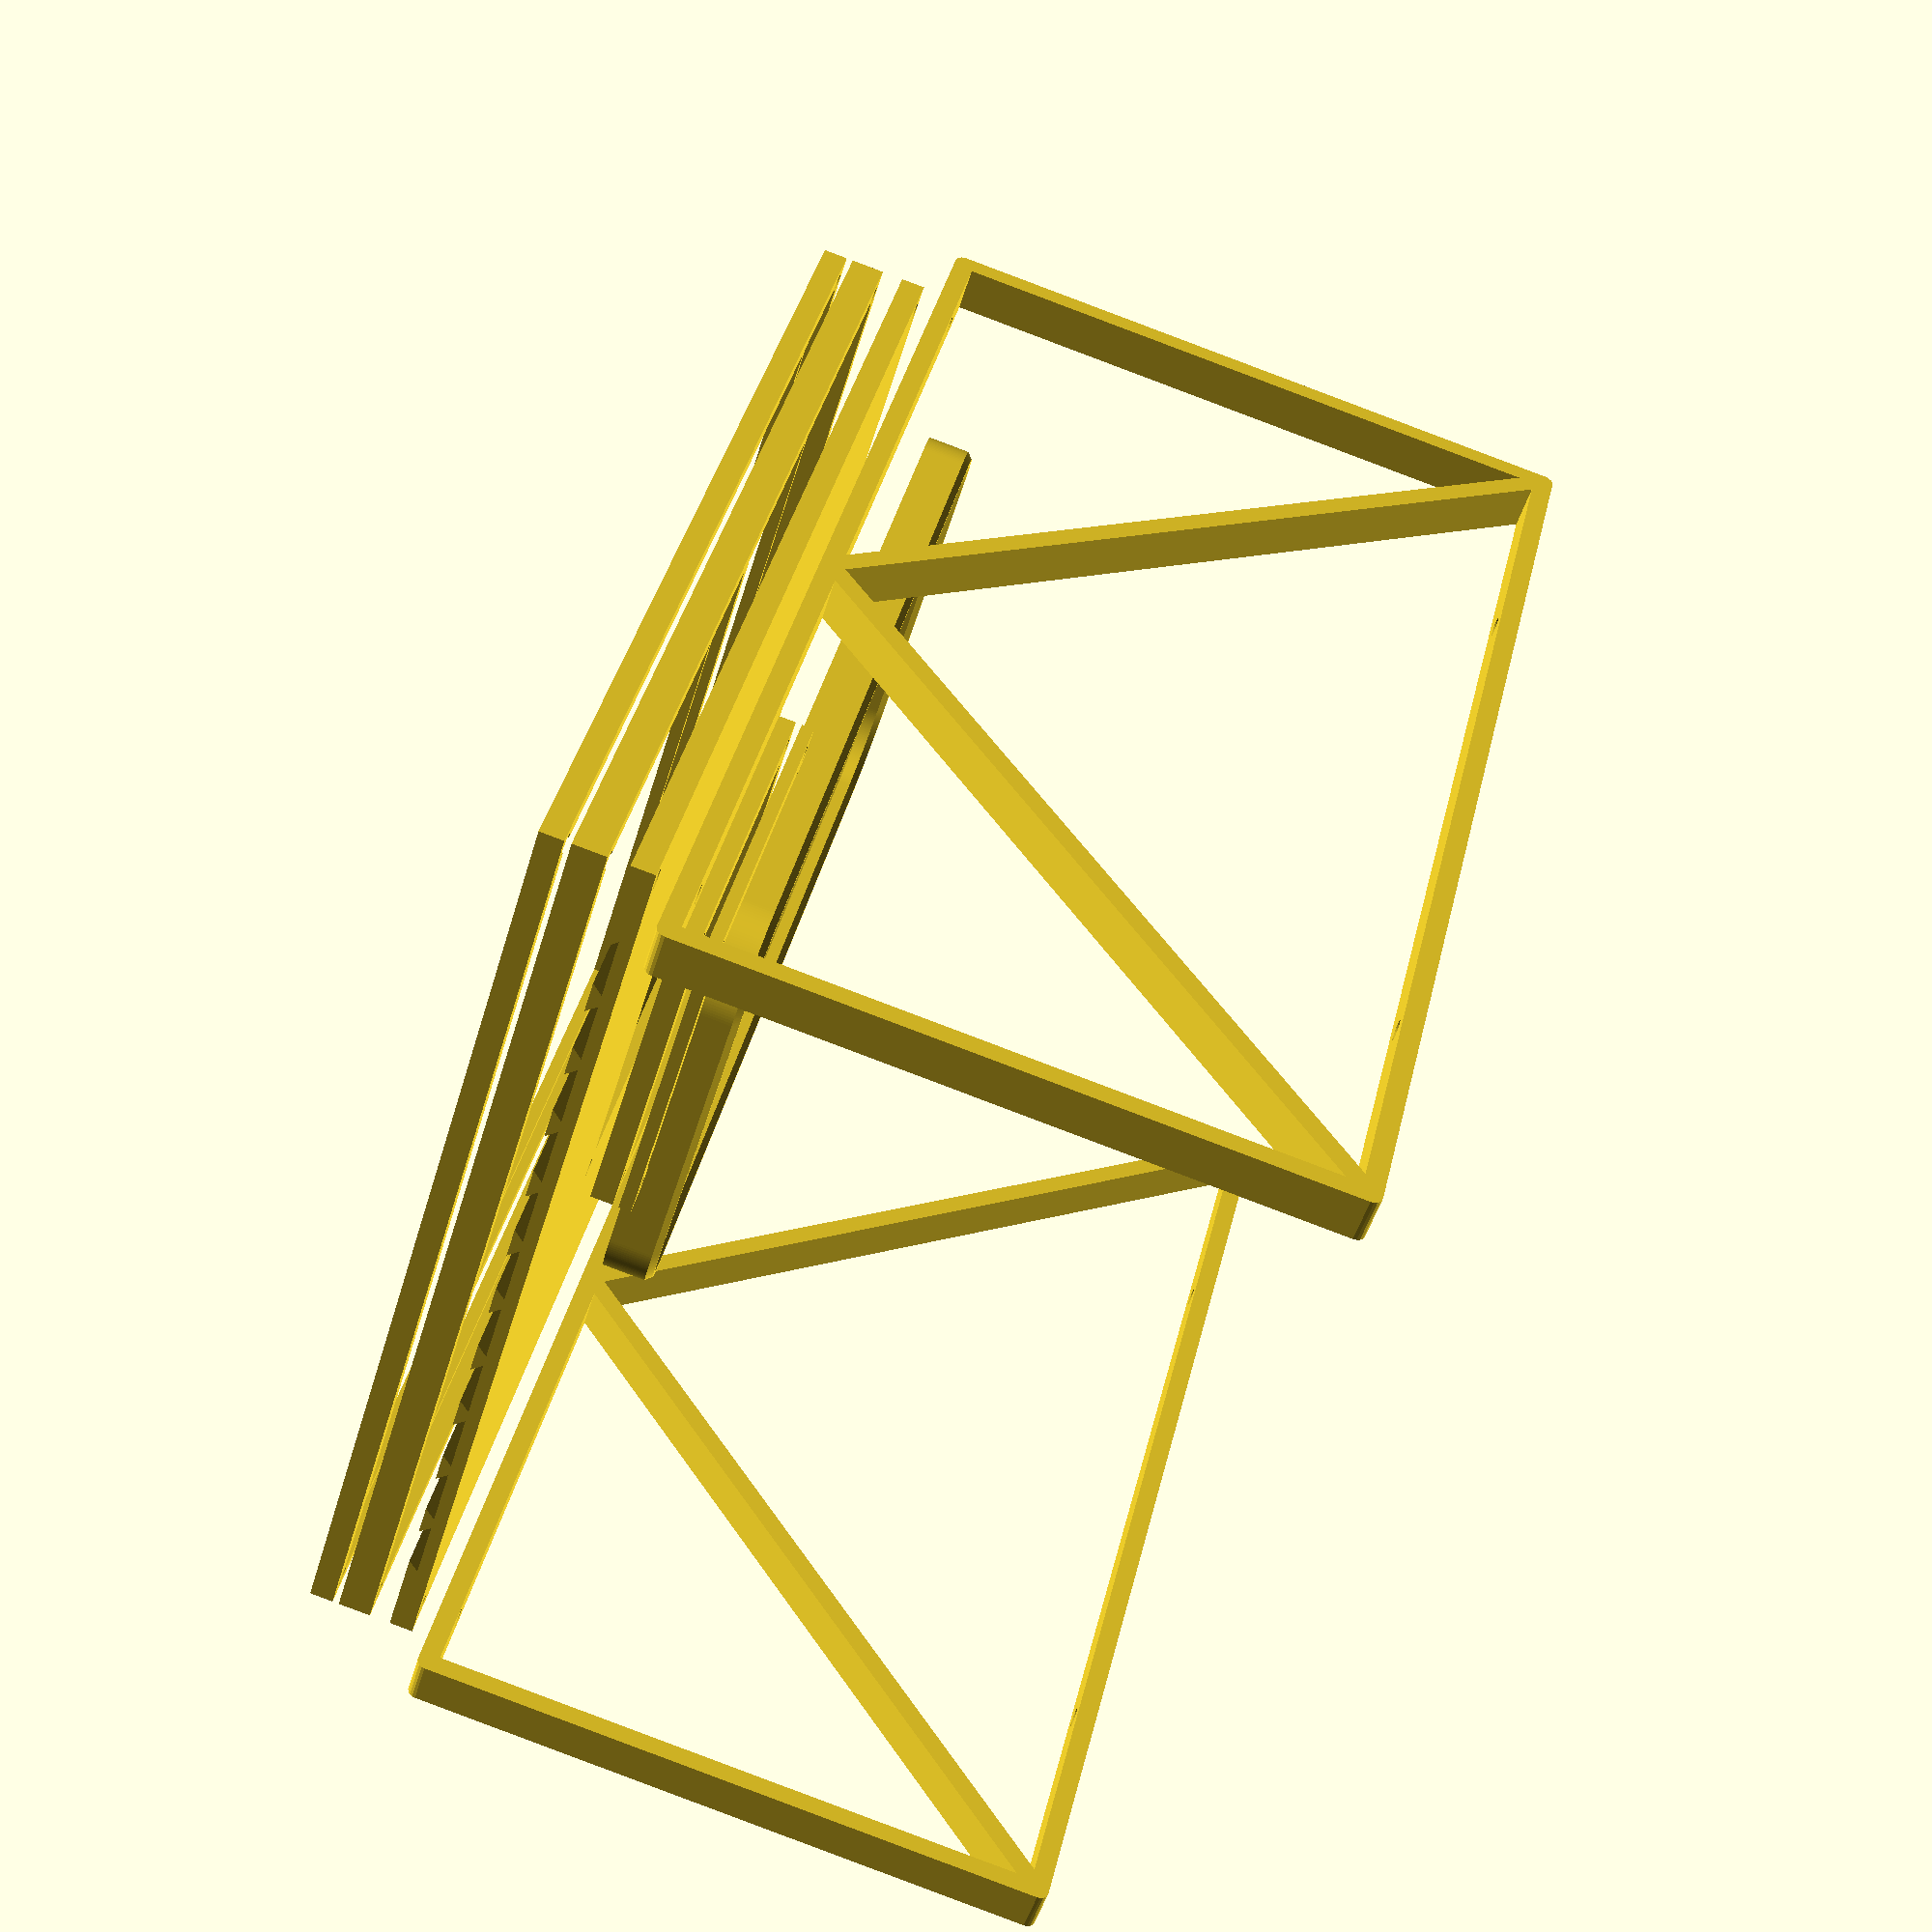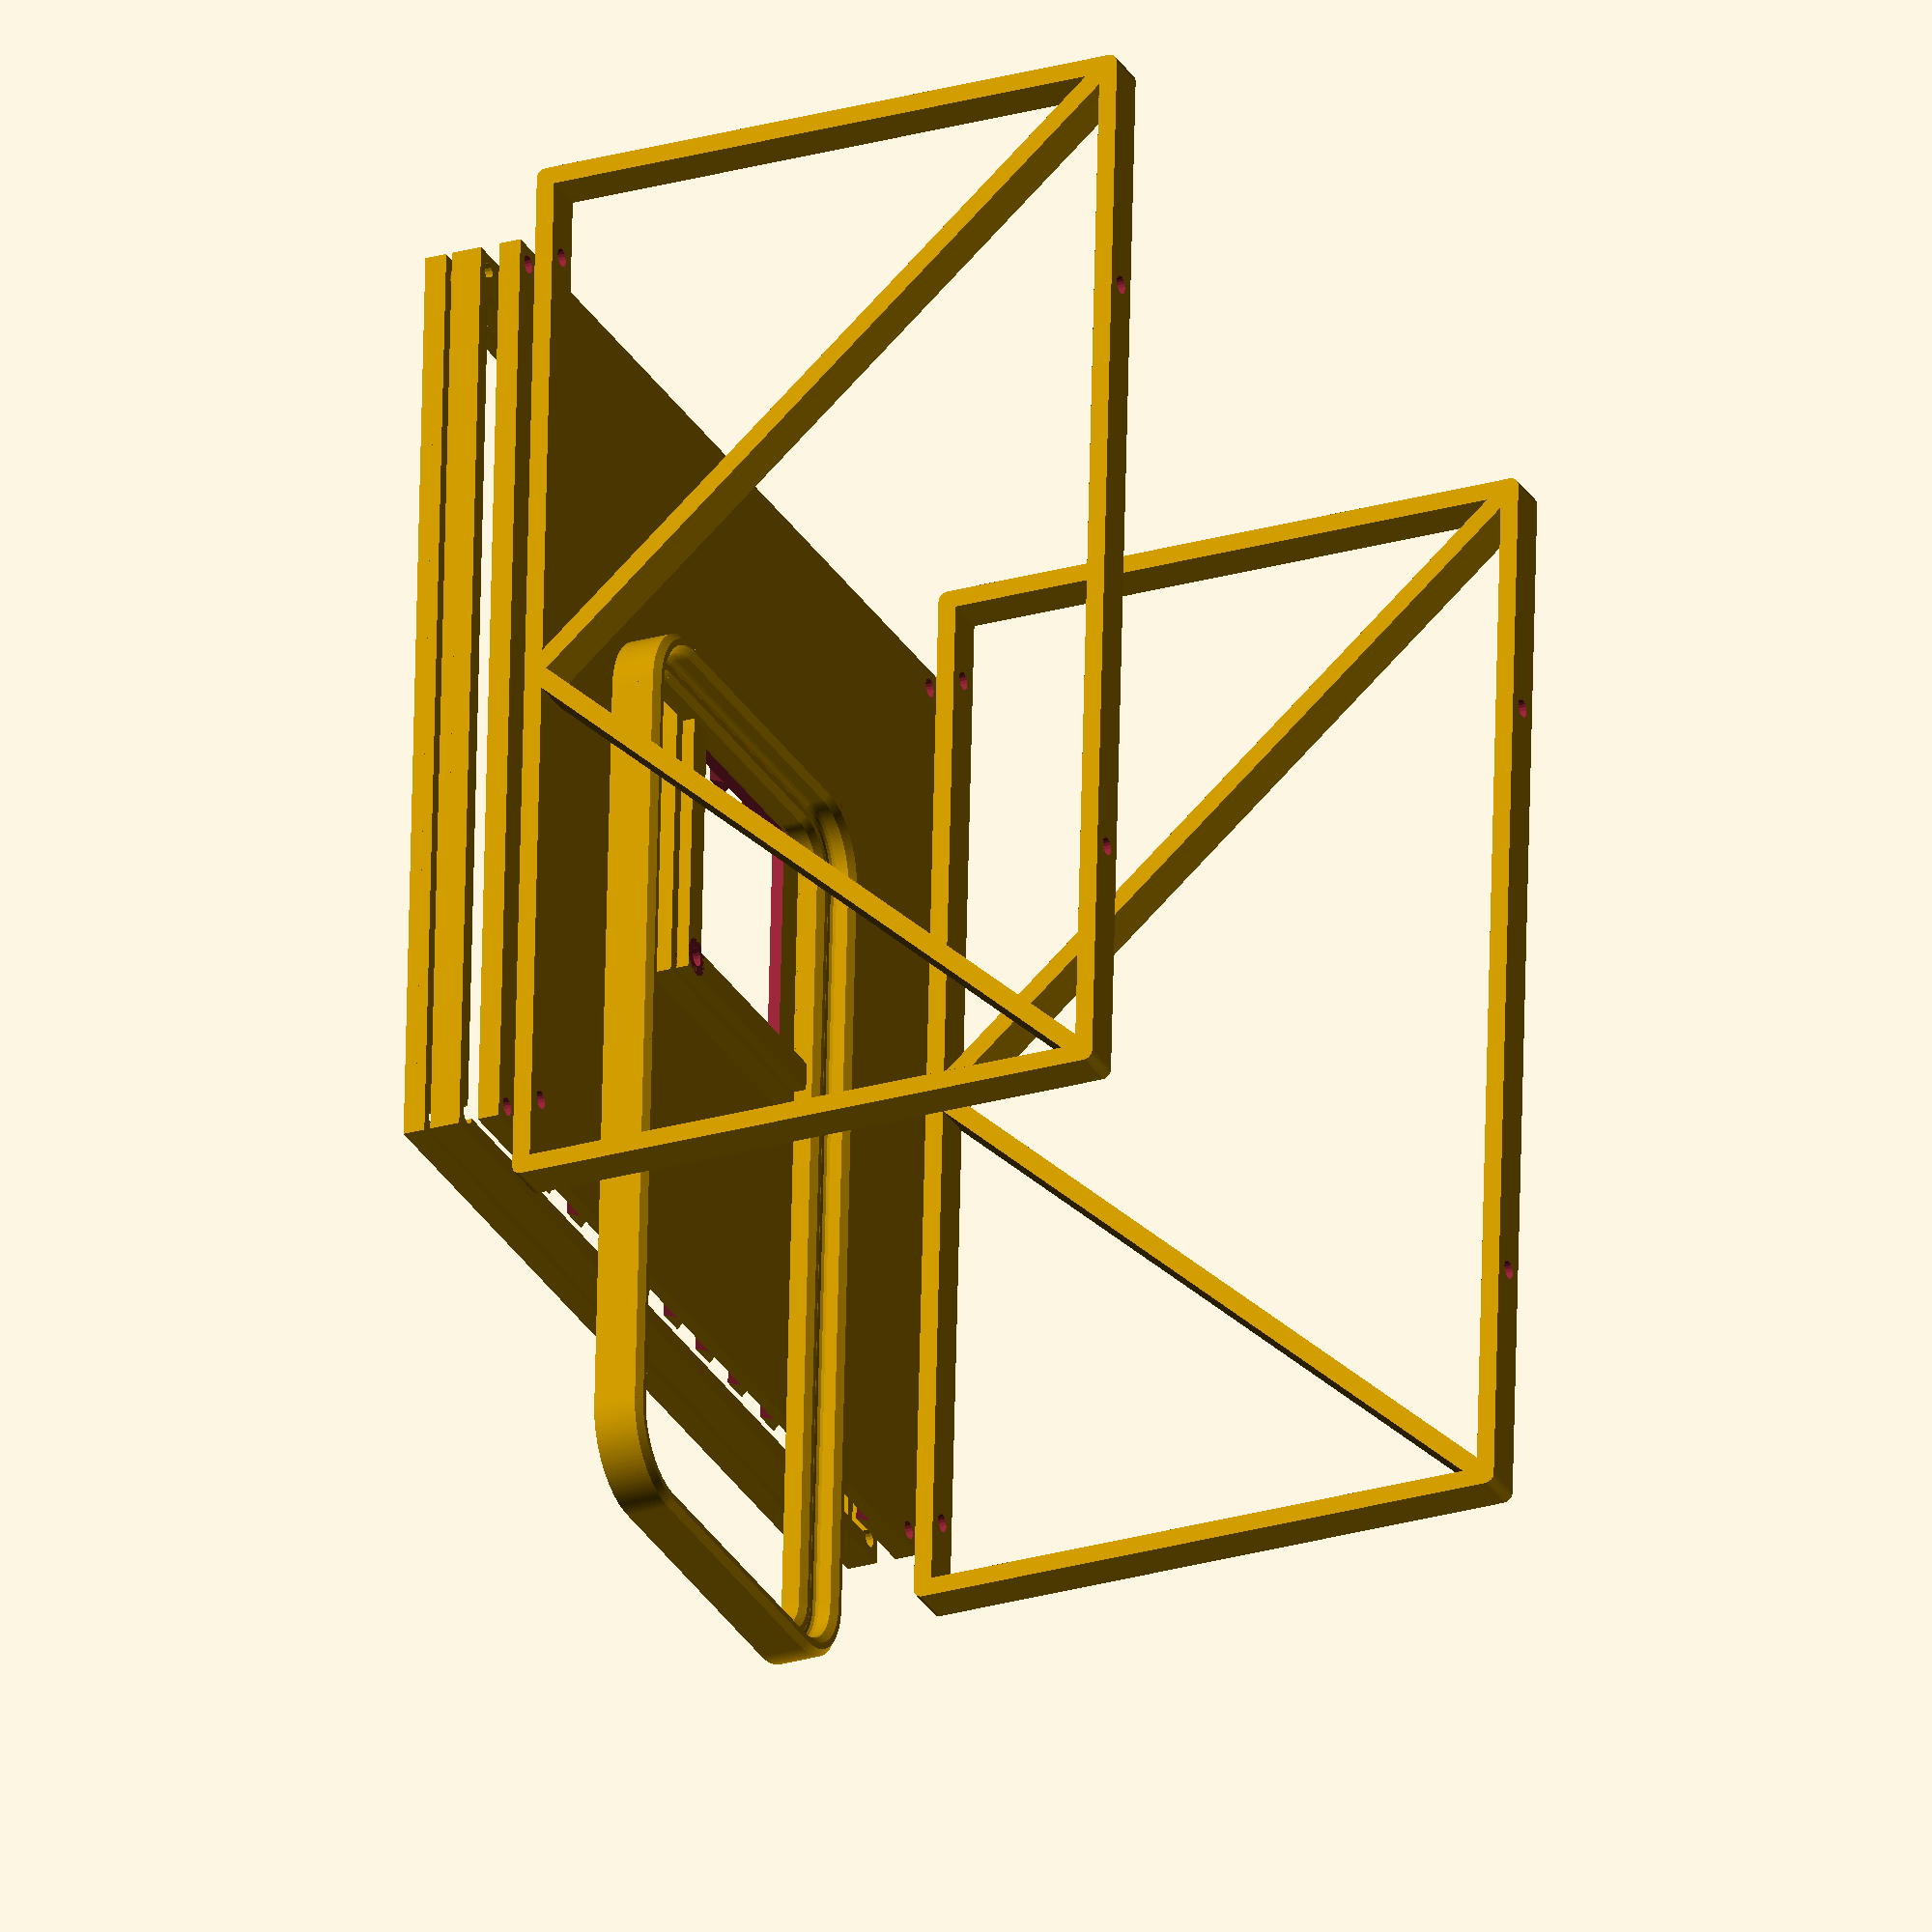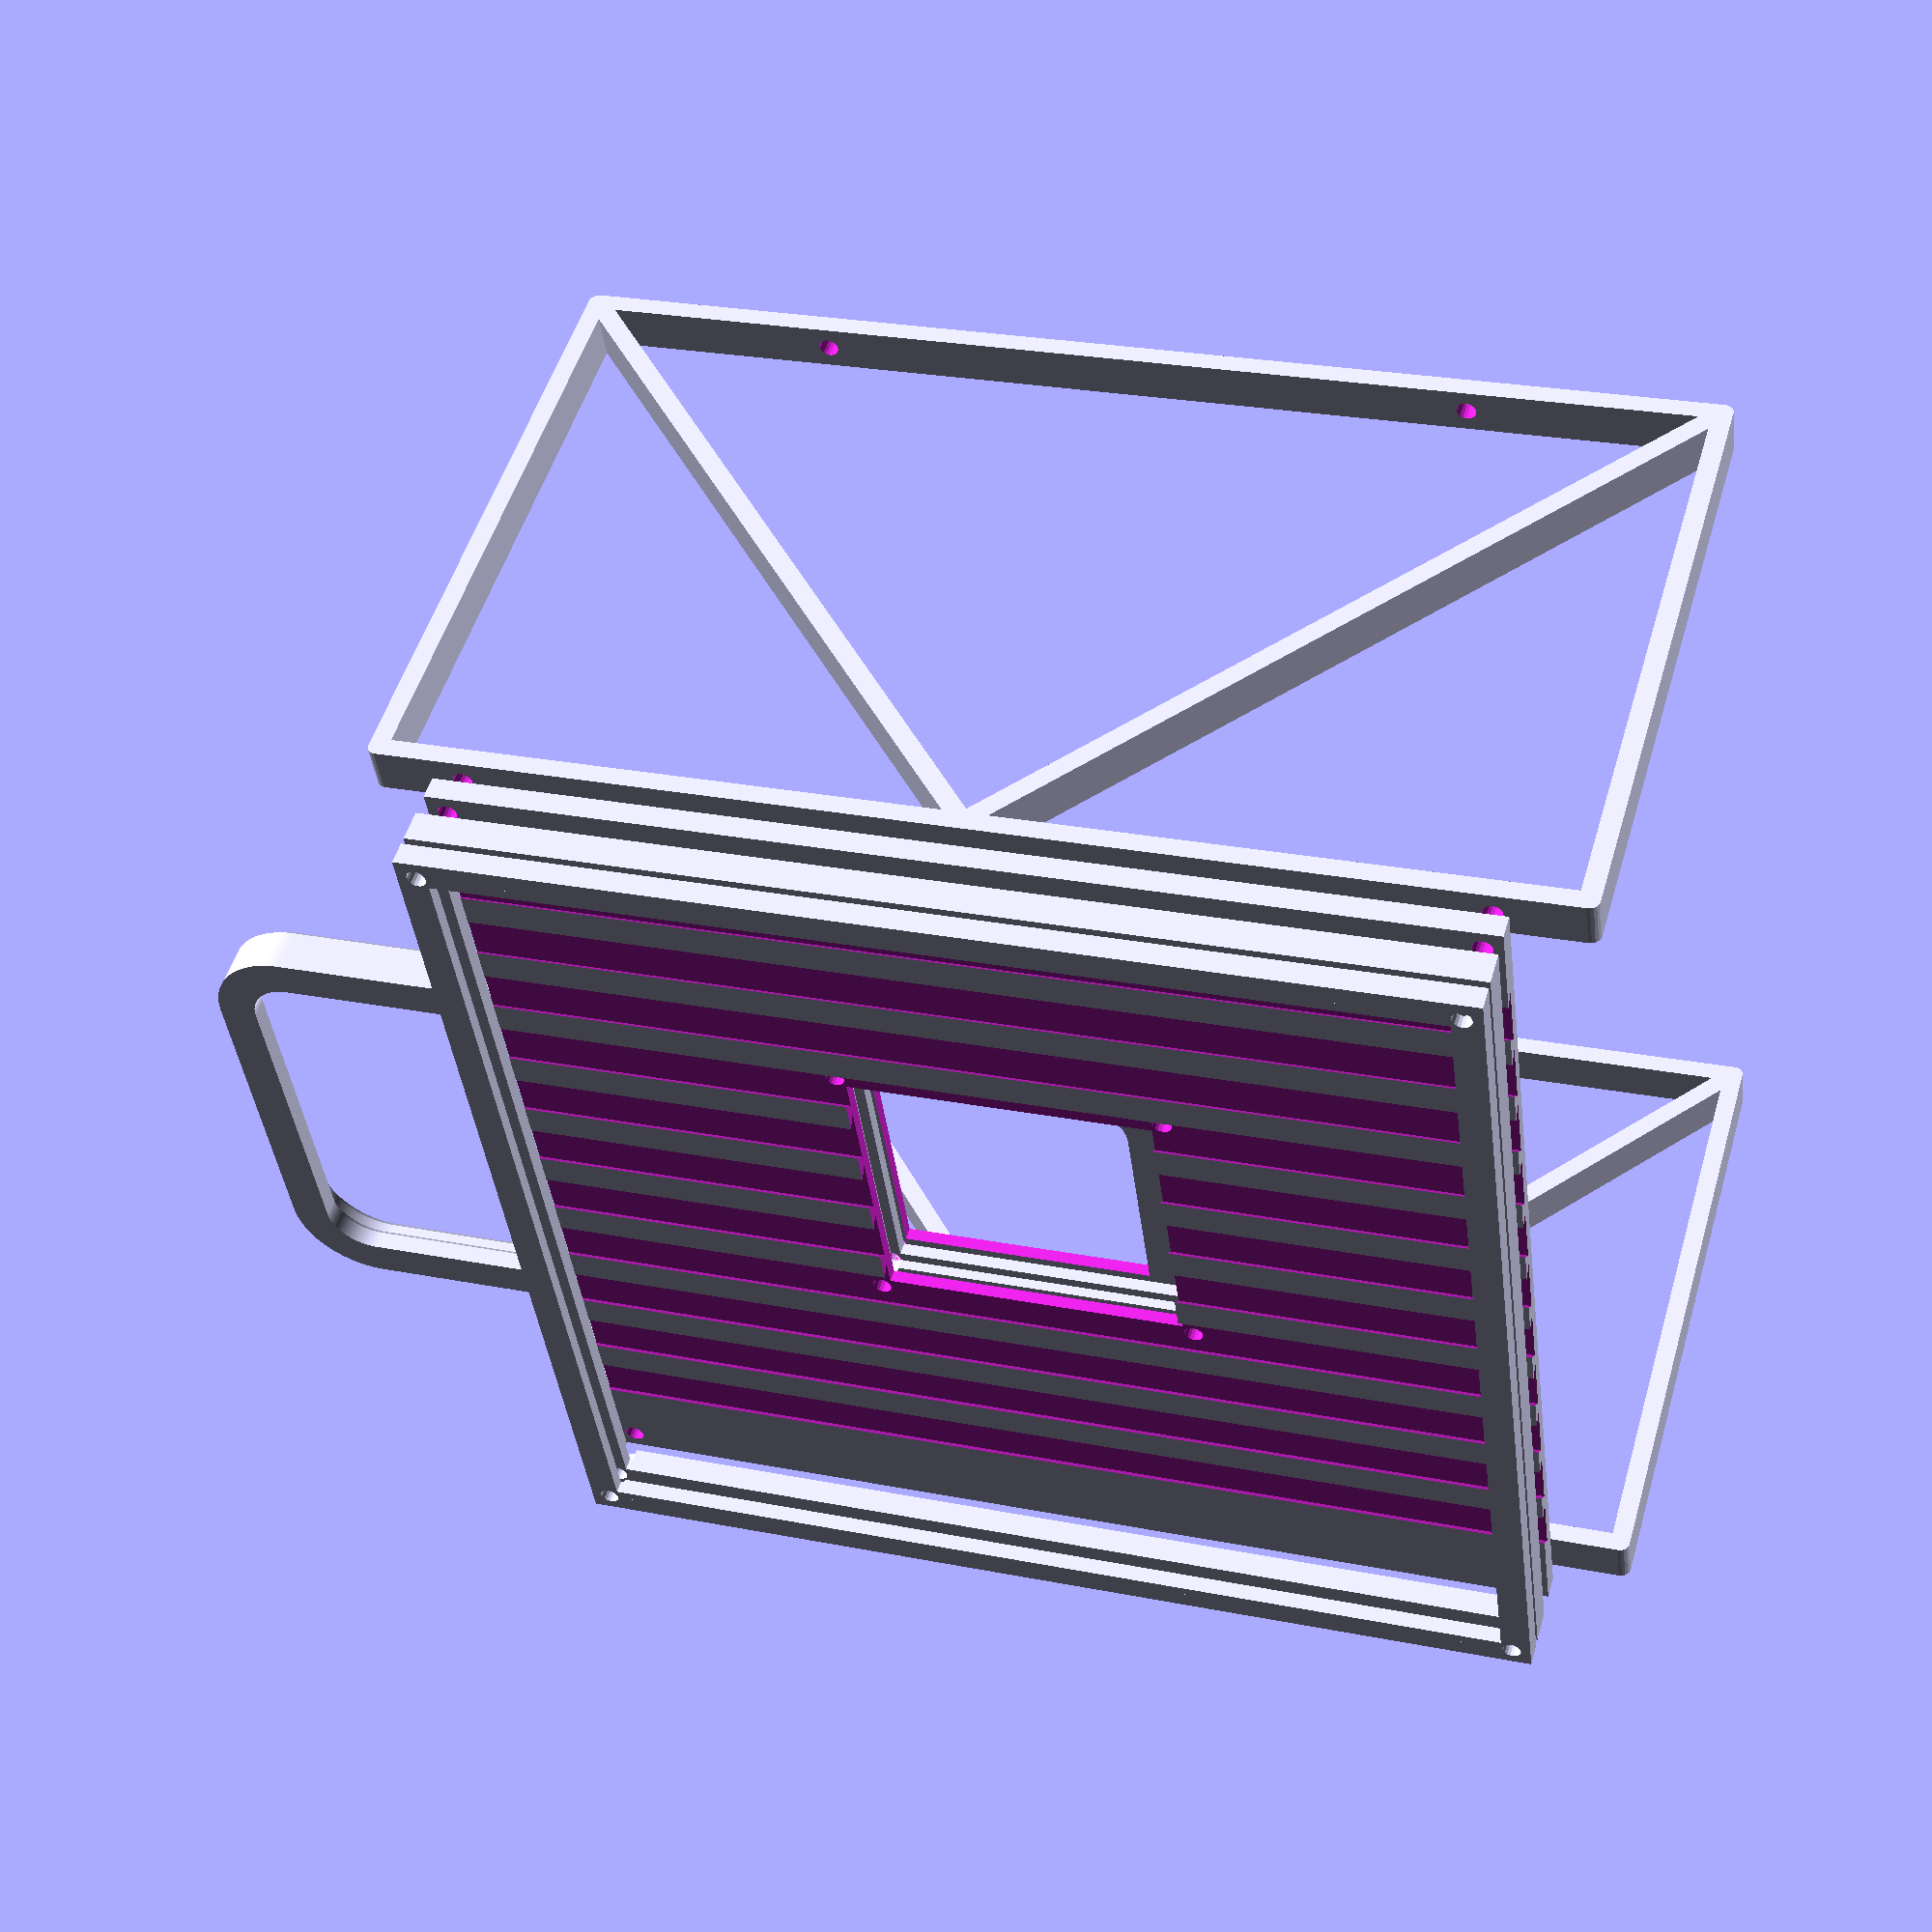
<openscad>
$fa=1/1;
$fs=1/2;
inner_square=[50,50];
outer_square=[150,150];
lip=1.6;
hor_wall=2;
vert_wall=3;
led_width=10;
film_space=1.6;
led_space=3;
led_dist=2;
d=3;
mount_height=100;
part="NOSTL_all";//[frame_outer,frame_spacer,frame_inner,led_holder,phone_holder,ceil_mount,NOSTL_all]
if (part=="frame_outer") frame(outer_square,lip,hor_wall,vert_wall,film_space);
module frame(square,lip,hor_wall,vert_wall,thickness,d) {
  linear_extrude(height=hor_wall) difference() {
    square([square[0]+2*vert_wall,square[1]+2*vert_wall],center=true);
    square([square[0]-2*lip,square[1]-2*lip],center=true);
    for (hole=[for (i=[0.5,-0.5]) for (j=[0.5,-0.5])  [square[0]*i,square[1]*j]]) translate(hole) circle(d=d);
  }
    linear_extrude(height=thickness+hor_wall) difference() {
    square([square[0]+2*vert_wall,square[1]+2*vert_wall],center=true);
    square(square,center=true);
    for (hole=[for (i=[0.5,-0.5]) for (j=[0.5,-0.5])  [square[0]*i,square[1]*j]]) translate(hole) circle(d=d);
  }
}

module led_holder(outer_square,inner_square,vert_wall,lip,led_width,led_dist,d) {
  difference() {
    cube([outer_square[0]+2*vert_wall,outer_square[1]+2*vert_wall,hor_wall+lip],center=true);
    cube([inner_square[0]-2*lip,inner_square[1]-2*lip,hor_wall+lip+1],center=true);
  for (d=[0:led_width+led_dist:outer_square[0]/2-led_width/2]) for (m=[[0,0,0],[1,0,0]]) mirror(m)
   translate([d,0,hor_wall/2-lip/2]) rotate([90,0,0]) linear_extrude(height=outer_square[1]+2*vert_wall+1,center=true)
    polygon([[-led_width/2,0],[led_width/2,0],[0,led_width/2]]);
    for (hole=[for (i=[0.5,-0.5]) for (j=[0.5,-0.5])  [inner_square[0]*i,inner_square[1]*j]]) translate(hole)
     cylinder(d=d,h=hor_wall+lip+1,center=true);
    for (hole=[for (i=[0.5,-0.5]) for (j=[0.5,-0.5])  [outer_square[0]*i,outer_square[1]*j]]) translate(hole)
     cylinder(d=d,h=hor_wall+lip+1,center=true);
  }
}

module profile(wall,elevetion,phone_h,chamfer,fillet) {
  difference() {
    polygon([[0,0],[2*wall,0],[2*wall,elevetion+phone_h/2-chamfer],[2*wall-chamfer,elevetion+phone_h/2],
             [wall+chamfer,elevetion+phone_h/2],[wall,elevetion+phone_h/2-chamfer],[wall,elevetion+chamfer],[wall-chamfer,elevetion],
             [chamfer,elevetion],[0,elevetion-chamfer]]);
    translate([wall-fillet,elevetion+fillet])circle(r=fillet);
  }
}

module phone_frame(width,height,thickness,larger_r,smaller_r,wall,elevetion){
  for (i=[0,1], j=[0,1]) mirror([i,0,0]) mirror([0,j,0]) 
  {
    translate([width/2-larger_r,height/2-larger_r])rotate_extrude(angle=90) 
    translate([larger_r-wall,0]) profile(wall,elevetion,thickness,smaller_r,smaller_r);
    translate([width/2-larger_r,height/2-larger_r]) rotate([90,0,0]) linear_extrude(height=height/2-larger_r,convexity=3)
    translate([larger_r-wall,0]) profile(wall,elevetion,thickness,smaller_r,smaller_r);
    translate([0,height/2-larger_r]) rotate([90,0,90]) linear_extrude(height=width/2-larger_r,convexity=3)
    translate([larger_r-wall,0]) profile(wall,elevetion,thickness,smaller_r,smaller_r);
  }
}

module phone_holder() {
  difference() {
    union() {
      difference() {
        translate([0,0,hor_wall/2]) cube([inner_square[0]+2*vert_wall,inner_square[1]+2*vert_wall,hor_wall],center=true);
        translate([0,0,hor_wall/2]) cube([inner_square[0]-2*lip,inner_square[1]-2*lip,hor_wall+1],center=true);
      }
      translate([-16,-55,0])phone_frame(width=70,height=148,thickness=8,larger_r=10,smaller_r=vert_wall/3,wall=vert_wall,elevetion=2*hor_wall);
    }
    for (hole=[for (i=[0.5,-0.5]) for (j=[0.5,-0.5])  [inner_square[0]*i,inner_square[1]*j]]) translate(hole) {
      cylinder(d=d,h=hor_wall+lip+1,center=true);
      translate([0,0,hor_wall]) cylinder(d=2*d,h=100);
    }
  }
}

module ceil_mount(outer_square,height,vert_wall,d,offset) {
  width=outer_square[1]+2*offset+2*vert_wall;
  thickness=vert_wall;
  coords=[[-width/2,thickness/2],
          [width/2,thickness/2],
          [width/2,height-thickness/2],
          [-width/2,height-thickness/2],
          [-width/2,thickness/2],
          [0,height-thickness/2],
          [width/2,thickness/2]];
  difference() {
    linear_extrude(height=2*hor_wall+d,center=true,convexity=4) {
      for (i=[0:len(coords)-2]) hull() {
        translate(coords[i]) circle(d=thickness);
        translate(coords[i+1]) circle(d=thickness);
      }
    }
    for (tr=[
      [-outer_square[1]/2,height-vert_wall/2,0],
      [outer_square[1]/2,height-vert_wall/2,0],
      [-outer_square[1]/3,vert_wall/2,0],
      [outer_square[1]/3,vert_wall/2,0]
    ]) translate(tr) rotate([90,0,0]) cylinder(d=d,h=thickness*2,center=true);
  }
}

if (part=="phone_holder") phone_holder();
if (part=="ceil_mount") ceil_mount(outer_square,mount_height,vert_wall,d,10);
if (part=="led_holder") led_holder(outer_square,inner_square,vert_wall,lip,led_width,led_dist,d);
if (part=="NOSTL_all") {
  frame(outer_square,lip,hor_wall,vert_wall,film_space,d);
  translate([0,0,hor_wall+film_space+1]) frame(outer_square,lip,hor_wall,vert_wall,led_space,d);
  translate([0,0,hor_wall+film_space+1+2*hor_wall+2*led_space]) mirror([0,0,1]) led_holder(outer_square,inner_square,vert_wall,lip,led_width,led_dist,d);
  translate([0,0,hor_wall+film_space+1+2*hor_wall+2*led_space+2*hor_wall+2*film_space]) mirror([0,0,1]) frame(inner_square,lip,hor_wall,vert_wall,film_space,d);
  translate([0,0,hor_wall+film_space+1+2*hor_wall+2*led_space+2*hor_wall+2*film_space+1]) phone_holder();
  translate([outer_square[0]/2,0,hor_wall+film_space+1+2*hor_wall+2*led_space+hor_wall+film_space+1+mount_height])rotate([-90,0,90]) ceil_mount(outer_square,mount_height,vert_wall,d,10);
  translate([-outer_square[0]/2,0,hor_wall+film_space+1+2*hor_wall+2*led_space+hor_wall+film_space+1+mount_height])rotate([-90,0,90]) ceil_mount(outer_square,mount_height,vert_wall,d,10);
}
</openscad>
<views>
elev=268.4 azim=321.9 roll=290.6 proj=p view=solid
elev=25.8 azim=3.0 roll=294.8 proj=o view=wireframe
elev=309.5 azim=277.6 roll=196.2 proj=p view=wireframe
</views>
